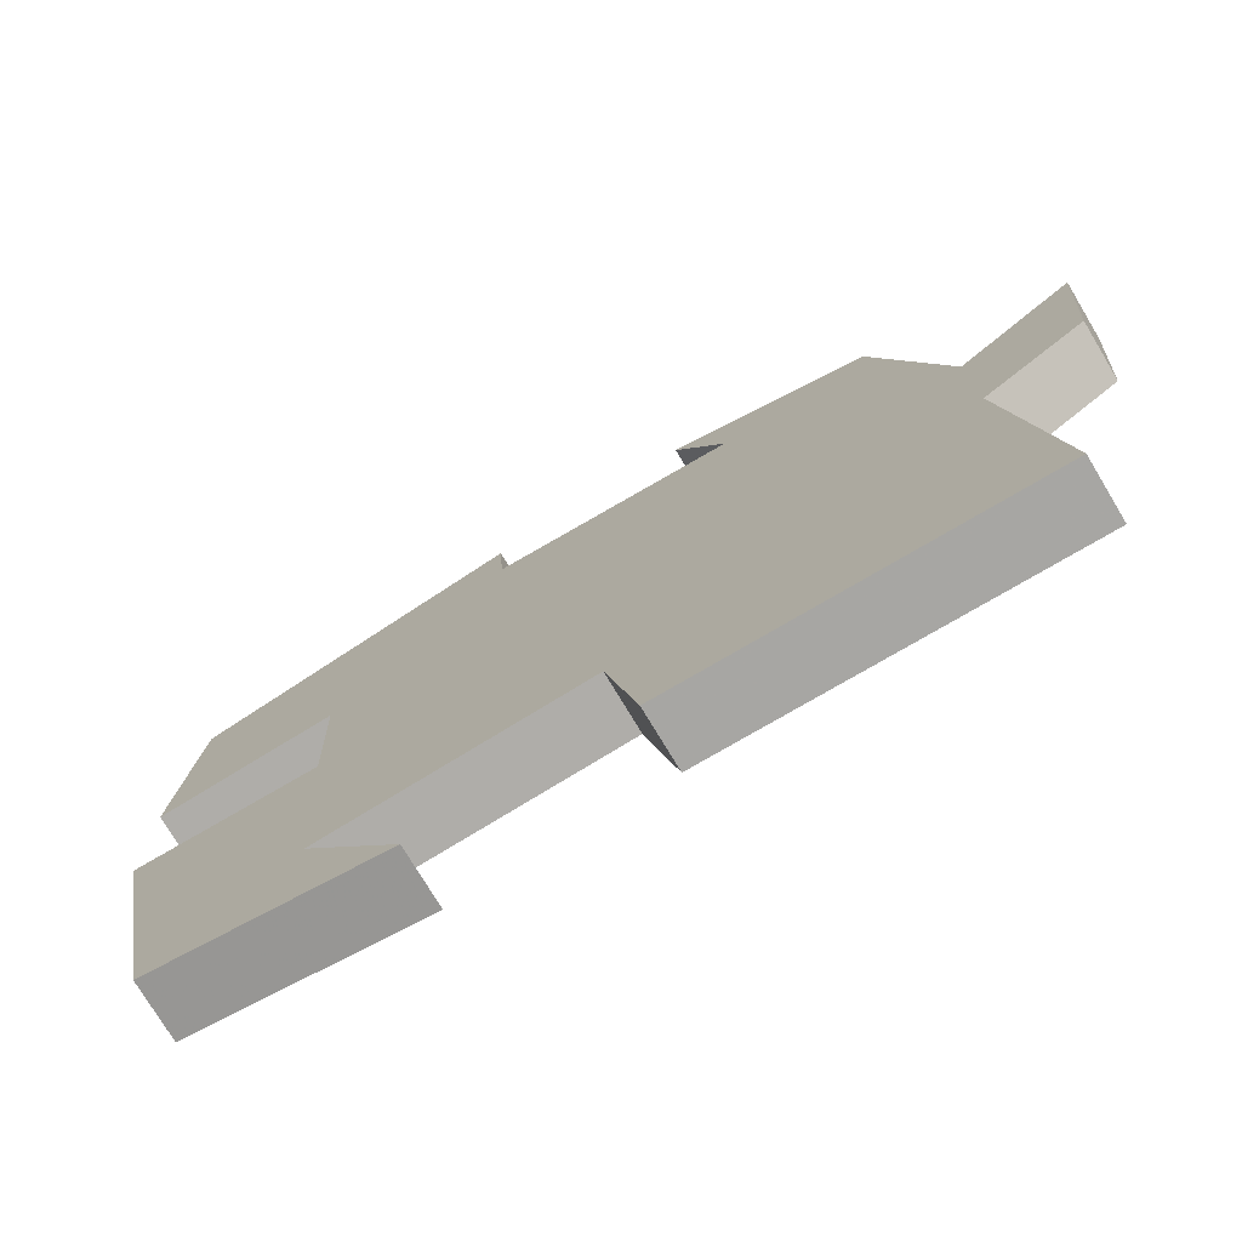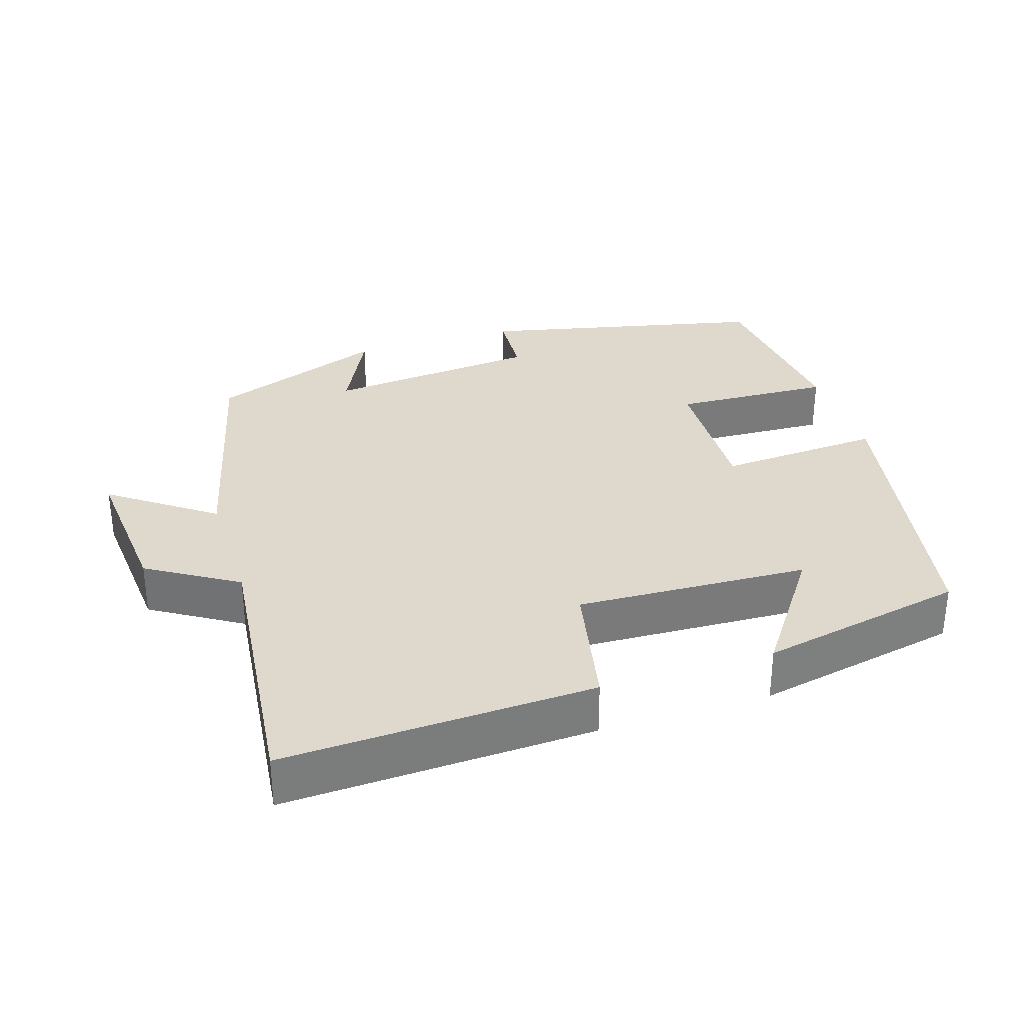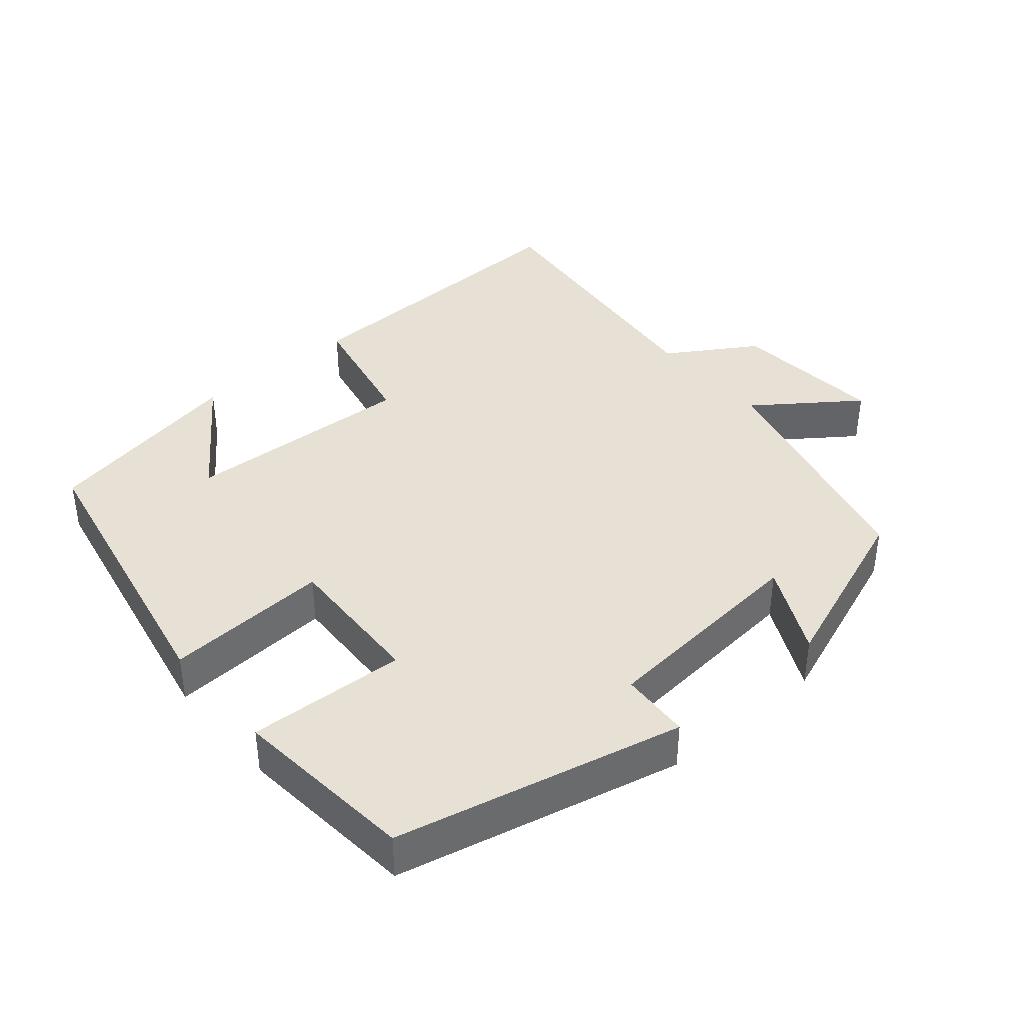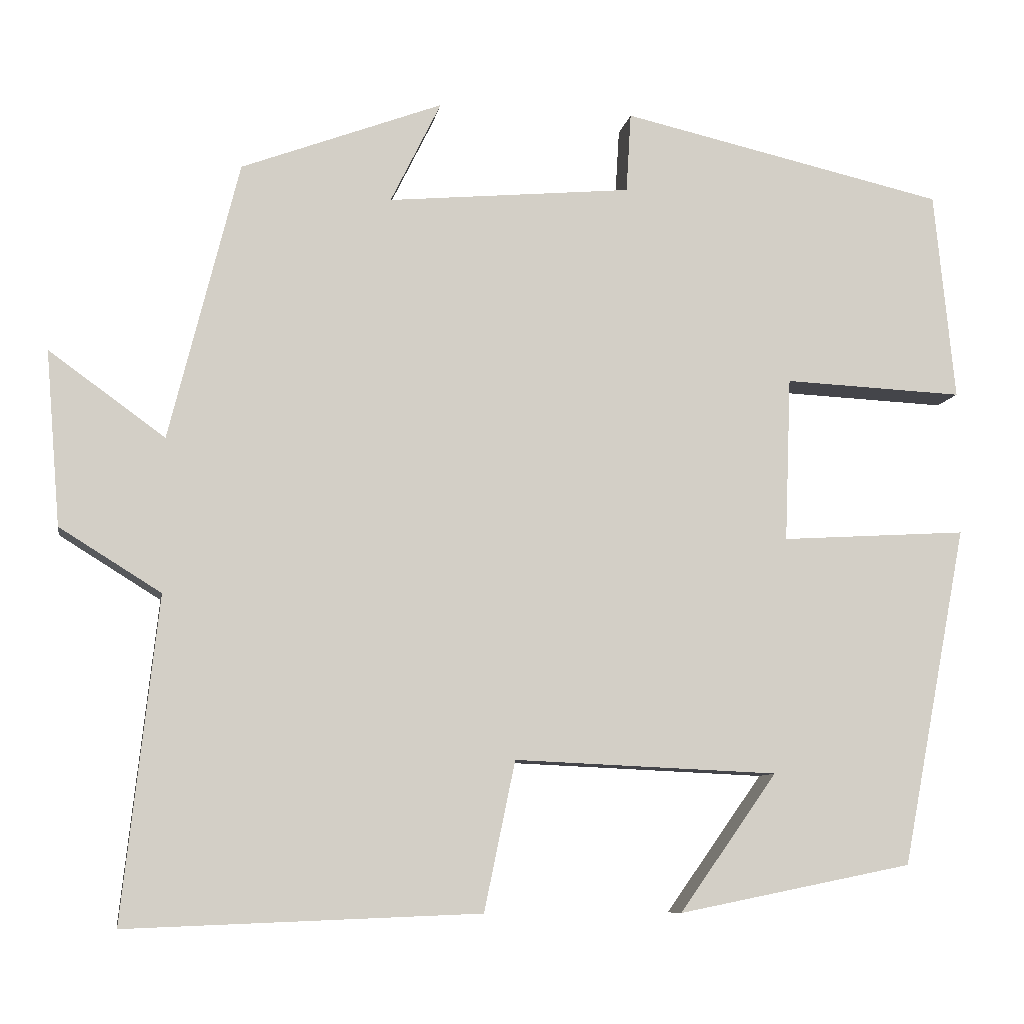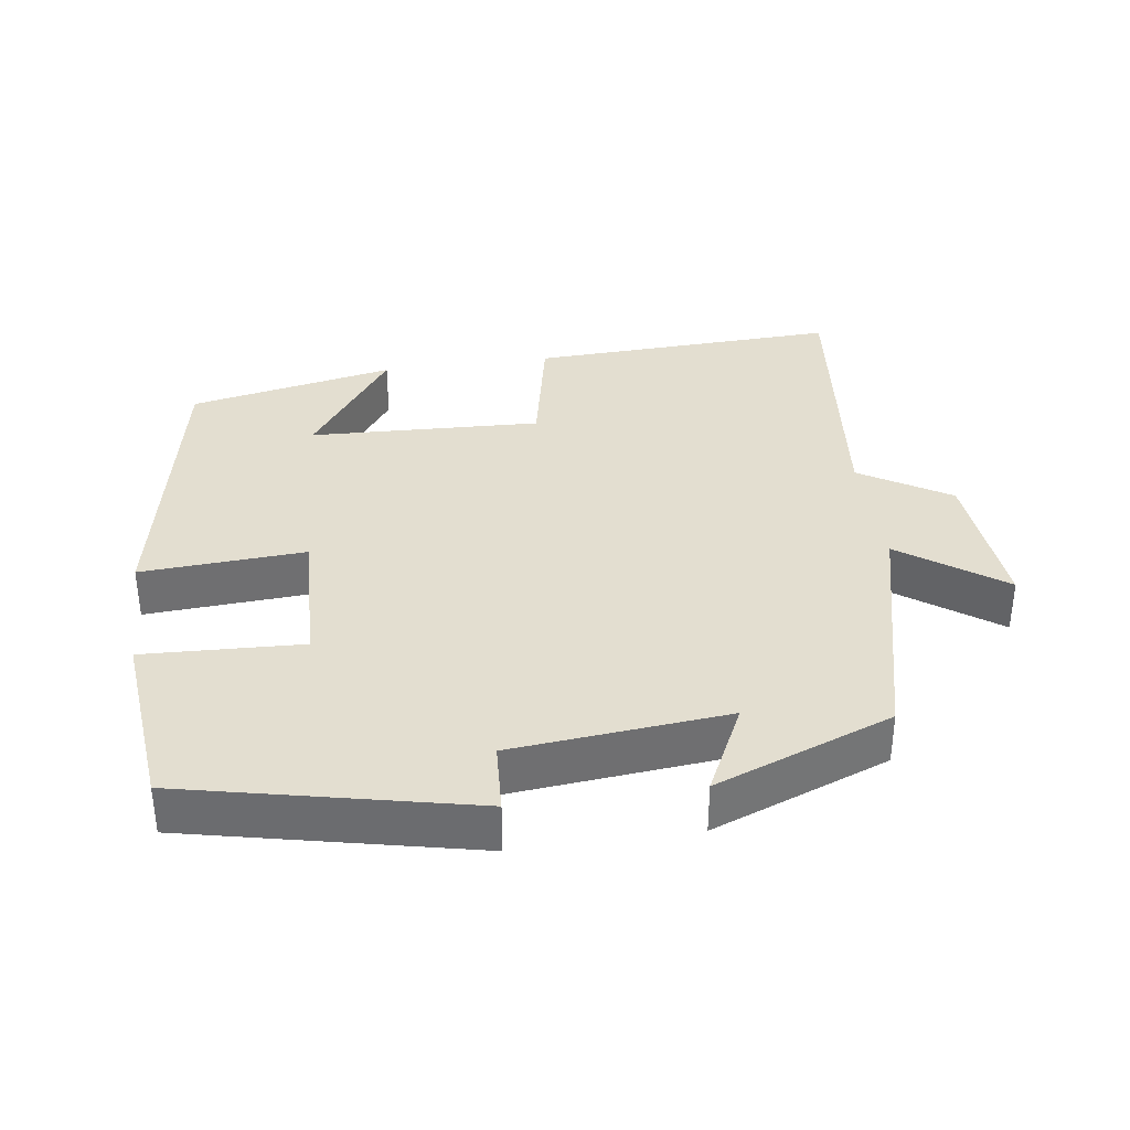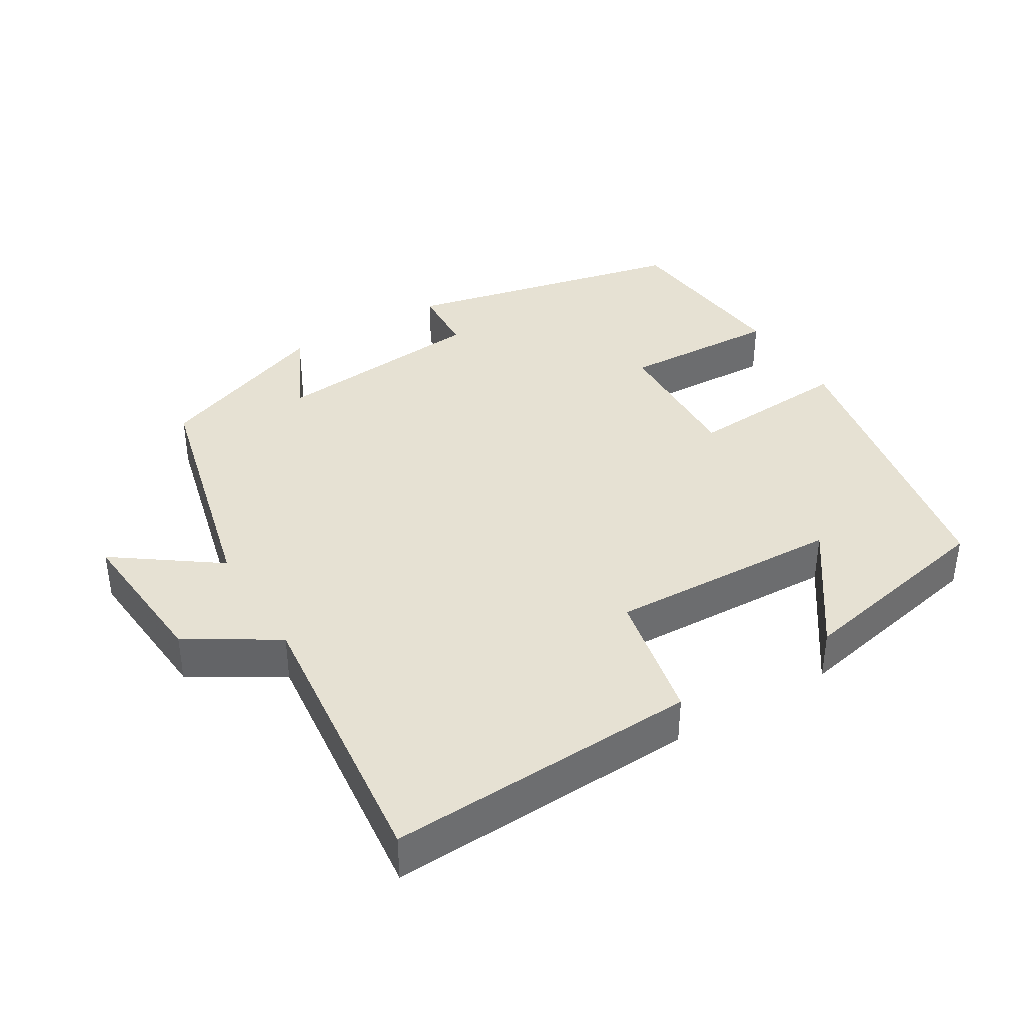
<metadata>
{"format":"obj","ext":"obj","renderer":"f3d","projection":"perspective","resolution":1024,"background":"white","views":[{"elev":-75.7,"azim":31.0,"up":"+Z"},{"elev":31.9,"azim":162.2,"up":"+Y"},{"elev":39.2,"azim":-40.3,"up":"+Y"},{"elev":-8.8,"azim":170.2,"up":"+Z"},{"elev":35.7,"azim":-8.2,"up":"+Y"},{"elev":38.7,"azim":148.7,"up":"+Y"}]}
</metadata>
<code>
v -0.475 0.07 0.41
v -0.076 0.07 0.5
v -0.07 0.07 0.402
v 0.23 0.07 0.374
v 0.168 0.07 0.5
v 0.415 0.07 0.407
v 0.5 0.07 0.065
v 0.642 0.07 0.168
v 0.624 0.07 -0.046
v 0.5 0.07 -0.123
v 0.543 0.07 -0.517
v 0.111 0.07 -0.5
v 0.073 0.07 -0.317
v -0.251 0.07 -0.331
v -0.131 0.07 -0.5
v -0.419 0.07 -0.442
v -0.5 0.07 -0.025
v -0.271 0.07 -0.039
v -0.279 0.07 0.163
v -0.5 0.07 0.153
v -0.475 0 0.41
v -0.076 0 0.5
v -0.07 0 0.402
v 0.23 0 0.374
v 0.168 0 0.5
v 0.415 0 0.407
v 0.5 0 0.065
v 0.642 0 0.168
v 0.624 0 -0.046
v 0.5 0 -0.123
v 0.543 0 -0.517
v 0.111 0 -0.5
v 0.073 0 -0.317
v -0.251 0 -0.331
v -0.131 0 -0.5
v -0.419 0 -0.442
v -0.5 0 -0.025
v -0.271 0 -0.039
v -0.279 0 0.163
v -0.5 0 0.153
f 19 20 1 2
f 18 19 2 3
f 16 17 18
f 16 18 3 4
f 14 15 16
f 14 16 4
f 13 14 4
f 10 11 12 13
f 10 13 4
f 7 8 9 10
f 6 7 10
f 4 5 6 10
f 22 21 40 39
f 23 22 39 38
f 38 37 36
f 24 23 38 36
f 36 35 34
f 24 36 34
f 24 34 33
f 33 32 31 30
f 24 33 30
f 30 29 28 27
f 30 27 26
f 30 26 25 24
f 1 21 22 2
f 2 22 23 3
f 3 23 24 4
f 4 24 25 5
f 5 25 26 6
f 6 26 27 7
f 7 27 28 8
f 8 28 29 9
f 9 29 30 10
f 10 30 31 11
f 11 31 32 12
f 12 32 33 13
f 13 33 34 14
f 14 34 35 15
f 15 35 36 16
f 16 36 37 17
f 17 37 38 18
f 18 38 39 19
f 19 39 40 20
f 20 40 21 1

</code>
